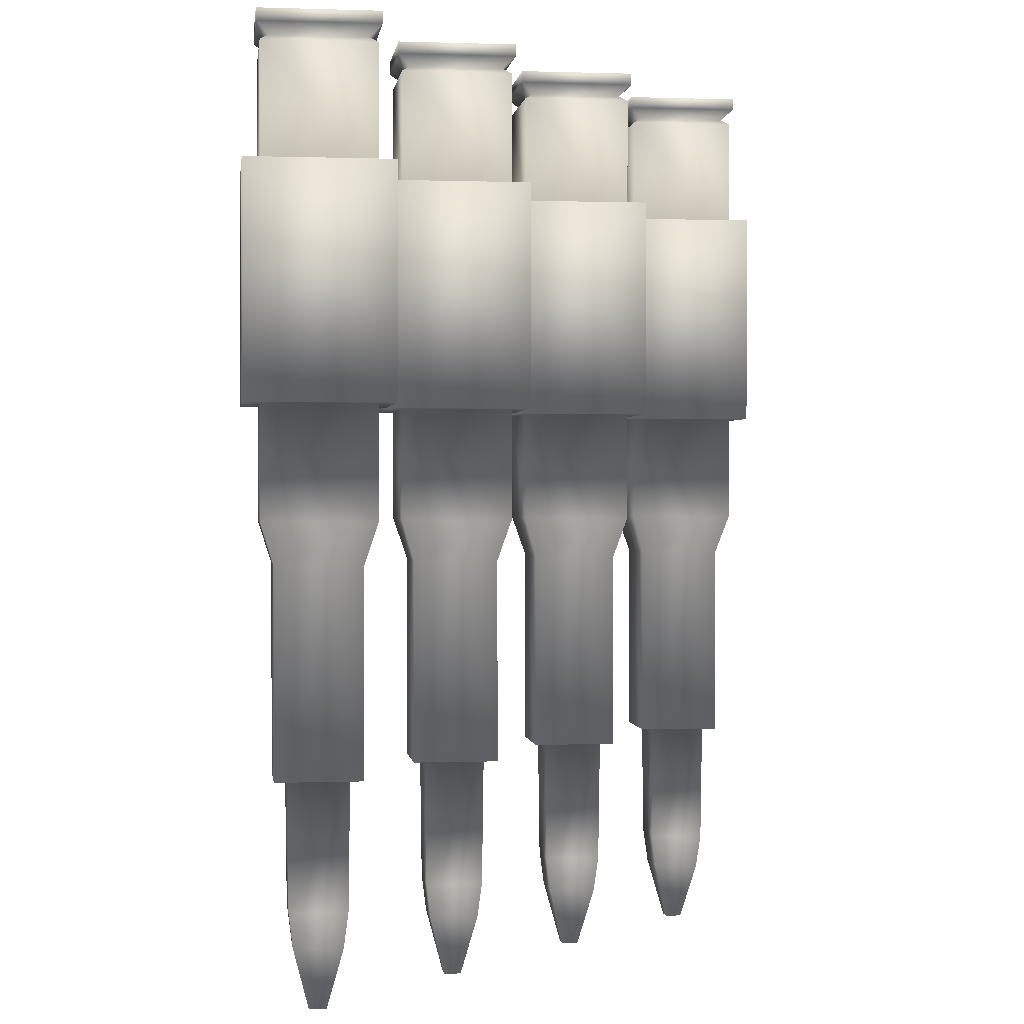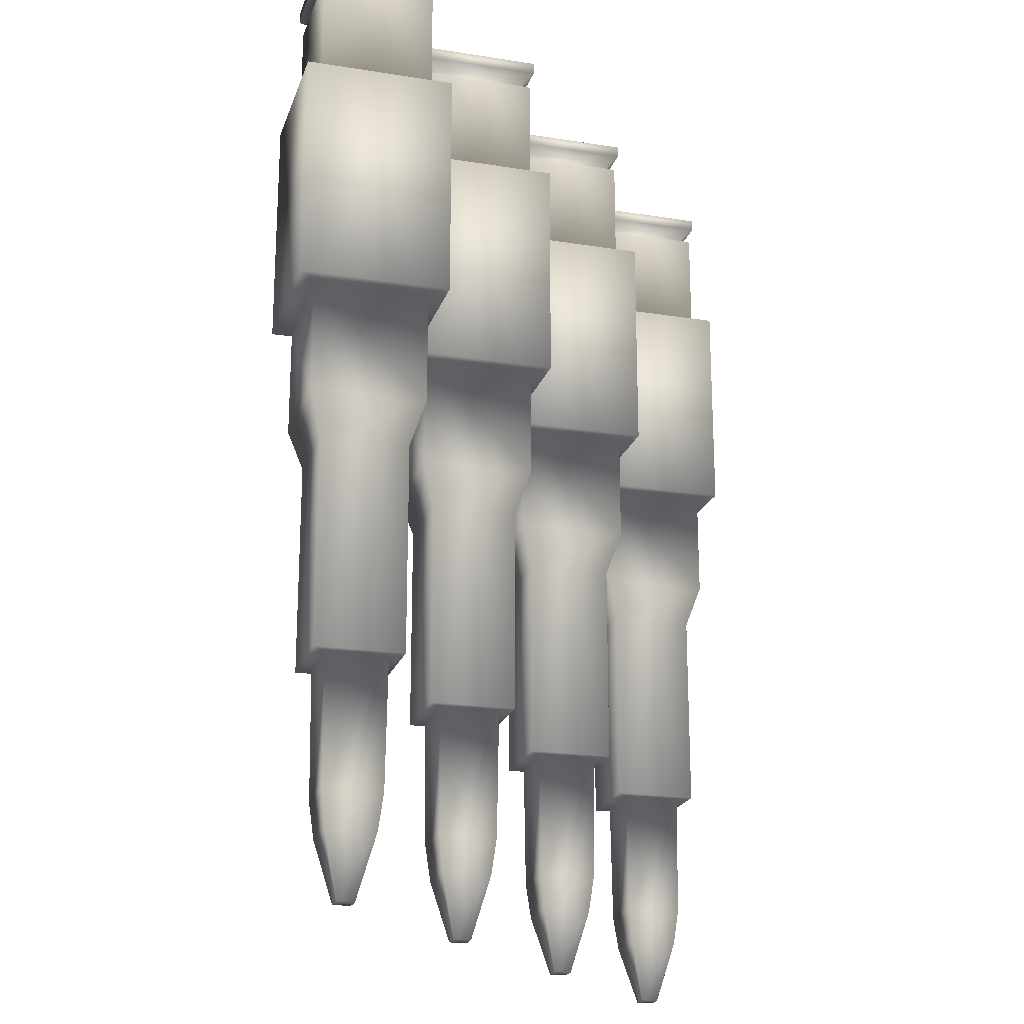
<metadata>
{"format":"obj","ext":"obj","renderer":"f3d","projection":"perspective","resolution":1024,"background":"white","views":[{"elev":0.5,"azim":-52.4,"up":"+Z"},{"elev":-21.1,"azim":119.0,"up":"+Z"}]}
</metadata>
<code>
g APRoundDisplay
v 0.02604 -1.59e-07 0.0913
v -2.129e-07 -0.02604 0.0913
v -0.02604 -1.429e-07 0.0913
v -2.129e-07 0.02604 0.0913
v 0.1286 -1.59e-07 0.0913
v 0.1026 -0.02604 0.0913
v 0.07654 -1.429e-07 0.0913
v 0.1026 0.02604 0.0913
v 0.2312 -1.59e-07 0.0913
v 0.2052 -0.02604 0.0913
v 0.1791 -1.429e-07 0.0913
v 0.2052 0.02604 0.0913
v 0.1658 -1.336e-07 0.0271
v 0.2052 0.05129 0.0271
v 0.2052 0.03937 0.0271
v 0.1539 -1.336e-07 0.0271
v 0.2052 -0.03937 0.0271
v 0.2052 -0.05129 0.0271
v 0.1658 -1.376e-07 0.0831
v 0.2052 -0.03937 0.0831
v 0.2052 -0.03356 0.08611
v 0.2387 -1.643e-07 0.08611
v 0.2445 -1.643e-07 0.0831
v 0.1716 -1.403e-07 0.08611
v 0.2052 0.03356 0.08611
v 0.2052 0.03937 0.0831
v 0.1658 -1.336e-07 0.0271
v 0.2052 0.03937 0.0271
v 0.2565 -1.642e-07 0.0271
v 0.2445 -1.603e-07 0.0271
v 0.2052 -0.03937 0.0271
v 0.2052 -0.03937 0.0831
v 0.3338 -1.59e-07 0.0913
v 0.3078 -0.02604 0.0913
v 0.2817 -1.429e-07 0.0913
v 0.3078 0.02604 0.0913
v -2.142e-07 -0.03937 0.0831
v 0.03937 -1.643e-07 0.0831
v 0.03937 -1.603e-07 0.0271
v -1.977e-07 -0.03937 0.0271
v -1.989e-07 -0.05129 0.0271
v 0.05129 -1.642e-07 0.0271
v -1.95e-07 0.03937 0.0271
v -1.912e-07 0.05129 0.0271
v -0.03937 -1.336e-07 0.0271
v -0.05129 -1.336e-07 0.0271
v -1.977e-07 -0.03937 0.0271
v -0.03937 -1.376e-07 0.0831
v -2.142e-07 -0.03937 0.0831
v -2.116e-07 0.03937 0.0831
v -0.03937 -1.336e-07 0.0271
v 0.03356 -1.643e-07 0.08611
v -2.142e-07 -0.03356 0.08611
v -2.089e-07 0.03356 0.08611
v -0.03356 -1.403e-07 0.08611
v 0.1026 -0.03937 0.0831
v 0.142 -1.643e-07 0.0831
v 0.142 -1.603e-07 0.0271
v 0.1026 -0.03937 0.0271
v 0.1026 -0.05129 0.0271
v 0.1539 -1.642e-07 0.0271
v 0.1026 0.03937 0.0271
v 0.1026 0.05129 0.0271
v 0.06322 -1.336e-07 0.0271
v 0.05129 -1.336e-07 0.0271
v 0.1026 -0.03937 0.0271
v 0.06322 -1.376e-07 0.0831
v 0.1026 -0.03937 0.0831
v 0.1026 0.03937 0.0831
v 0.06322 -1.336e-07 0.0271
v 0.1361 -1.643e-07 0.08611
v 0.1026 -0.03356 0.08611
v 0.1026 0.03356 0.08611
v 0.06902 -1.403e-07 0.08611
v 0.3078 -0.03937 0.0831
v 0.3471 -1.643e-07 0.0831
v 0.3471 -1.603e-07 0.0271
v 0.3078 -0.03937 0.0271
v 0.3078 -0.05129 0.0271
v 0.3591 -1.642e-07 0.0271
v 0.3078 0.03937 0.0271
v 0.3078 0.05129 0.0271
v 0.2684 -1.336e-07 0.0271
v 0.2565 -1.336e-07 0.0271
v 0.3078 -0.03937 0.0271
v 0.2684 -1.376e-07 0.0831
v 0.3078 -0.03937 0.0831
v 0.3078 0.03937 0.0831
v 0.2684 -1.336e-07 0.0271
v 0.3413 -1.643e-07 0.08611
v 0.3078 -0.03356 0.08611
v 0.3078 0.03356 0.08611
v 0.2742 -1.403e-07 0.08611
v -1.64e-07 -0.03937 -0.08659
v 0.03937 -1.523e-07 -0.08659
v 0.03937 -1.483e-07 -0.1426
v 0.05129 -1.555e-07 -0.08659
v -1.698e-07 -0.05129 -0.08659
v -0.03937 -1.255e-07 -0.08659
v -0.05129 -1.243e-07 -0.08659
v -1.474e-07 -0.03937 -0.1426
v -1.613e-07 0.03937 -0.08659
v -1.62e-07 0.05129 -0.08659
v 0.03937 -1.523e-07 -0.08659
v -0.03937 -1.216e-07 -0.1426
v -1.448e-07 0.03937 -0.1426
v -1.421e-07 -0.03018 -0.1634
v -0.03018 -1.189e-07 -0.1634
v 0.03018 -1.403e-07 -0.1634
v -1.368e-07 0.03018 -0.1634
v -0.03018 -1.242e-07 -0.2657
v -9.534e-08 0.03018 -0.2657
v 0.03018 -1.456e-07 -0.2657
v -9.802e-08 -0.03018 -0.2657
v 0.02118 -1.429e-07 -0.2657
v -9.267e-08 0.02118 -0.2657
v -9.534e-08 -0.02118 -0.2657
v -0.02118 -1.256e-07 -0.2657
v 0.1026 -0.03937 -0.08659
v 0.142 -1.523e-07 -0.08659
v 0.142 -1.483e-07 -0.1426
v 0.1539 -1.555e-07 -0.08659
v 0.1026 -0.05129 -0.08659
v 0.06322 -1.255e-07 -0.08659
v 0.05129 -1.243e-07 -0.08659
v 0.1026 -0.03937 -0.1426
v 0.1026 0.03937 -0.08659
v 0.1026 0.05129 -0.08659
v 0.142 -1.523e-07 -0.08659
v 0.06322 -1.216e-07 -0.1426
v 0.1026 0.03937 -0.1426
v 0.1026 -0.03018 -0.1634
v 0.0724 -1.189e-07 -0.1634
v 0.1328 -1.403e-07 -0.1634
v 0.1026 0.03018 -0.1634
v 0.0724 -1.242e-07 -0.2657
v 0.1026 0.03018 -0.2657
v 0.1328 -1.456e-07 -0.2657
v 0.1026 -0.03018 -0.2657
v 0.1238 -1.429e-07 -0.2657
v 0.1026 0.02118 -0.2657
v 0.1026 -0.02118 -0.2657
v 0.08141 -1.256e-07 -0.2657
v 0.2052 -0.03937 -0.08659
v 0.2445 -1.523e-07 -0.08659
v 0.2445 -1.483e-07 -0.1426
v 0.2565 -1.555e-07 -0.08659
v 0.2052 -0.05129 -0.08659
v 0.1658 -1.255e-07 -0.08659
v 0.1539 -1.243e-07 -0.08659
v 0.2052 -0.03937 -0.1426
v 0.2052 0.03937 -0.08659
v 0.2052 0.05129 -0.08659
v 0.2445 -1.523e-07 -0.08659
v 0.1658 -1.216e-07 -0.1426
v 0.2052 0.03937 -0.1426
v 0.2052 -0.03018 -0.1634
v 0.175 -1.189e-07 -0.1634
v 0.2354 -1.403e-07 -0.1634
v 0.2052 0.03018 -0.1634
v 0.175 -1.242e-07 -0.2657
v 0.2052 0.03018 -0.2657
v 0.2354 -1.456e-07 -0.2657
v 0.2052 -0.03018 -0.2657
v 0.2263 -1.429e-07 -0.2657
v 0.2052 0.02118 -0.2657
v 0.2052 -0.02118 -0.2657
v 0.184 -1.256e-07 -0.2657
v 0.3078 -0.03937 -0.08659
v 0.3471 -1.523e-07 -0.08659
v 0.3471 -1.483e-07 -0.1426
v 0.3591 -1.555e-07 -0.08659
v 0.3078 -0.05129 -0.08659
v 0.2684 -1.255e-07 -0.08659
v 0.2565 -1.243e-07 -0.08659
v 0.3078 -0.03937 -0.1426
v 0.3078 0.03937 -0.08659
v 0.3078 0.05129 -0.08659
v 0.3471 -1.523e-07 -0.08659
v 0.2684 -1.216e-07 -0.1426
v 0.3078 0.03937 -0.1426
v 0.3078 -0.03018 -0.1634
v 0.2776 -1.189e-07 -0.1634
v 0.3379 -1.403e-07 -0.1634
v 0.3078 0.03018 -0.1634
v 0.2776 -1.242e-07 -0.2657
v 0.3078 0.03018 -0.2657
v 0.3379 -1.456e-07 -0.2657
v 0.3078 -0.03018 -0.2657
v 0.3289 -1.429e-07 -0.2657
v 0.3078 0.02118 -0.2657
v 0.3078 -0.02118 -0.2657
v 0.2866 -1.256e-07 -0.2657
v -9.534e-08 -0.02118 -0.2657
v -4.324e-08 -0.02009 -0.329
v -0.02009 -1.536e-07 -0.329
v 0.02118 -1.429e-07 -0.2657
v -0.02118 -1.256e-07 -0.2657
v 0.02009 -1.657e-07 -0.329
v -4.057e-08 0.02009 -0.329
v -9.267e-08 0.02118 -0.2657
v 0.03356 -1.643e-07 0.08611
v -2.142e-07 0.04187 0.09137
v -2.089e-07 0.03356 0.08611
v 0.04187 -1.697e-07 0.09137
v -2.142e-07 -0.03356 0.08611
v -0.04187 -1.376e-07 0.09137
v -0.03356 -1.403e-07 0.08611
v -2.196e-07 -0.04187 0.09137
v -0.04187 -1.349e-07 0.09739
v -2.142e-07 0.04187 0.09739
v 0.04187 -1.697e-07 0.09739
v -2.223e-07 -0.04187 0.09739
v -2.142e-07 0.02644 0.09851
v -0.02644 -1.403e-07 0.09851
v 0.02644 -1.59e-07 0.09851
v -2.142e-07 -0.02644 0.09851
v -2.129e-07 0.02604 0.0913
v 0.02604 -1.59e-07 0.0913
v -0.02604 -1.429e-07 0.0913
v -2.129e-07 -0.02604 0.0913
v -1.912e-07 0.05129 0.0271
v -1.62e-07 0.05129 -0.08659
v 0.05129 -1.555e-07 -0.08659
v 0.05129 -1.642e-07 0.0271
v -0.05129 -1.336e-07 0.0271
v -1.698e-07 -0.05129 -0.08659
v -0.05129 -1.243e-07 -0.08659
v -1.989e-07 -0.05129 0.0271
v 0.1026 -0.02118 -0.2657
v 0.1026 -0.02009 -0.329
v 0.0825 -1.536e-07 -0.329
v 0.1238 -1.429e-07 -0.2657
v 0.08141 -1.256e-07 -0.2657
v 0.1227 -1.657e-07 -0.329
v 0.1026 0.02009 -0.329
v 0.1026 0.02118 -0.2657
v 0.1361 -1.643e-07 0.08611
v 0.1026 0.04187 0.09137
v 0.1026 0.03356 0.08611
v 0.1445 -1.697e-07 0.09137
v 0.1026 -0.03356 0.08611
v 0.06071 -1.376e-07 0.09137
v 0.06902 -1.403e-07 0.08611
v 0.1026 -0.04187 0.09137
v 0.06071 -1.349e-07 0.09739
v 0.1026 0.04187 0.09739
v 0.1445 -1.697e-07 0.09739
v 0.1026 -0.04187 0.09739
v 0.1026 0.02644 0.09851
v 0.07615 -1.403e-07 0.09851
v 0.129 -1.59e-07 0.09851
v 0.1026 -0.02644 0.09851
v 0.1026 0.02604 0.0913
v 0.1286 -1.59e-07 0.0913
v 0.07654 -1.429e-07 0.0913
v 0.1026 -0.02604 0.0913
v 0.1026 0.05129 0.0271
v 0.1026 0.05129 -0.08659
v 0.1539 -1.555e-07 -0.08659
v 0.1539 -1.642e-07 0.0271
v 0.05129 -1.336e-07 0.0271
v 0.1026 -0.05129 -0.08659
v 0.05129 -1.243e-07 -0.08659
v 0.1026 -0.05129 0.0271
v 0.2052 -0.02118 -0.2657
v 0.2052 -0.02009 -0.329
v 0.1851 -1.536e-07 -0.329
v 0.2263 -1.429e-07 -0.2657
v 0.184 -1.256e-07 -0.2657
v 0.2253 -1.657e-07 -0.329
v 0.2052 0.02009 -0.329
v 0.2052 0.02118 -0.2657
v 0.2387 -1.643e-07 0.08611
v 0.2052 0.04187 0.09137
v 0.2052 0.03356 0.08611
v 0.247 -1.697e-07 0.09137
v 0.2052 -0.03356 0.08611
v 0.1633 -1.376e-07 0.09137
v 0.1716 -1.403e-07 0.08611
v 0.2052 -0.04187 0.09137
v 0.1633 -1.349e-07 0.09739
v 0.2052 0.04187 0.09739
v 0.247 -1.697e-07 0.09739
v 0.2052 -0.04187 0.09739
v 0.2052 0.02644 0.09851
v 0.1787 -1.403e-07 0.09851
v 0.2316 -1.59e-07 0.09851
v 0.2052 -0.02644 0.09851
v 0.2052 0.02604 0.0913
v 0.2312 -1.59e-07 0.0913
v 0.1791 -1.429e-07 0.0913
v 0.2052 -0.02604 0.0913
v 0.2052 0.05129 0.0271
v 0.2052 0.05129 -0.08659
v 0.2565 -1.555e-07 -0.08659
v 0.2565 -1.642e-07 0.0271
v 0.1539 -1.336e-07 0.0271
v 0.2052 -0.05129 -0.08659
v 0.1539 -1.243e-07 -0.08659
v 0.2052 -0.05129 0.0271
v 0.3078 -0.02118 -0.2657
v 0.3078 -0.02009 -0.329
v 0.2877 -1.536e-07 -0.329
v 0.3289 -1.429e-07 -0.2657
v 0.2866 -1.256e-07 -0.2657
v 0.3278 -1.657e-07 -0.329
v 0.3078 0.02009 -0.329
v 0.3078 0.02118 -0.2657
v 0.3413 -1.643e-07 0.08611
v 0.3078 0.04187 0.09137
v 0.3078 0.03356 0.08611
v 0.3496 -1.697e-07 0.09137
v 0.3078 -0.03356 0.08611
v 0.2659 -1.376e-07 0.09137
v 0.2742 -1.403e-07 0.08611
v 0.3078 -0.04187 0.09137
v 0.2659 -1.349e-07 0.09739
v 0.3078 0.04187 0.09739
v 0.3496 -1.697e-07 0.09739
v 0.3078 -0.04187 0.09739
v 0.3078 0.02644 0.09851
v 0.2813 -1.403e-07 0.09851
v 0.3342 -1.59e-07 0.09851
v 0.3078 -0.02644 0.09851
v 0.3078 0.02604 0.0913
v 0.3338 -1.59e-07 0.0913
v 0.2817 -1.429e-07 0.0913
v 0.3078 -0.02604 0.0913
v 0.3078 0.05129 0.0271
v 0.3078 0.05129 -0.08659
v 0.3591 -1.555e-07 -0.08659
v 0.3591 -1.642e-07 0.0271
v 0.2565 -1.336e-07 0.0271
v 0.3078 -0.05129 -0.08659
v 0.2565 -1.243e-07 -0.08659
v 0.3078 -0.05129 0.0271
v 0.02009 -1.657e-07 -0.329
v 0.01711 -1.616e-07 -0.3465
v -3.923e-08 -0.01711 -0.3465
v -4.324e-08 -0.02009 -0.329
v -4.057e-08 0.02009 -0.329
v -0.01711 -1.51e-07 -0.3465
v -0.02009 -1.536e-07 -0.329
v -3.656e-08 0.01711 -0.3465
v -4.124e-08 -0.006023 -0.377
v -0.006023 -1.389e-07 -0.377
v 0.006022 -1.439e-07 -0.377
v -4.024e-08 0.006022 -0.377
v 0.1227 -1.657e-07 -0.329
v 0.1197 -1.616e-07 -0.3465
v 0.1026 -0.01711 -0.3465
v 0.1026 -0.02009 -0.329
v 0.1026 0.02009 -0.329
v 0.08547 -1.51e-07 -0.3465
v 0.0825 -1.536e-07 -0.329
v 0.1026 0.01711 -0.3465
v 0.1026 -0.006023 -0.377
v 0.09656 -1.389e-07 -0.377
v 0.1086 -1.439e-07 -0.377
v 0.1026 0.006022 -0.377
v 0.2253 -1.657e-07 -0.329
v 0.2223 -1.616e-07 -0.3465
v 0.2052 -0.01711 -0.3465
v 0.2052 -0.02009 -0.329
v 0.2052 0.02009 -0.329
v 0.1881 -1.51e-07 -0.3465
v 0.1851 -1.536e-07 -0.329
v 0.2052 0.01711 -0.3465
v 0.2052 -0.006023 -0.377
v 0.1991 -1.389e-07 -0.377
v 0.2112 -1.439e-07 -0.377
v 0.2052 0.006022 -0.377
v 0.3278 -1.657e-07 -0.329
v 0.3249 -1.616e-07 -0.3465
v 0.3078 -0.01711 -0.3465
v 0.3078 -0.02009 -0.329
v 0.3078 0.02009 -0.329
v 0.2906 -1.51e-07 -0.3465
v 0.2877 -1.536e-07 -0.329
v 0.3078 0.01711 -0.3465
v 0.3078 -0.006023 -0.377
v 0.3017 -1.389e-07 -0.377
v 0.3138 -1.439e-07 -0.377
v 0.3078 0.006022 -0.377
g APRoundDisplay_0
f 3 2 1
f 4 3 1
f 7 6 5
f 8 7 5
f 11 10 9
f 12 11 9
f 15 14 13
f 14 16 13
f 13 16 17
f 16 18 17
f 13 17 19
f 17 20 19
f 20 21 19
f 22 21 20
f 23 22 20
f 21 24 19
f 25 22 23
f 19 24 26
f 24 25 26
f 26 25 23
f 27 19 26
f 28 27 26
f 26 23 28
f 29 14 28
f 18 29 30
f 30 29 28
f 23 30 28
f 31 18 30
f 30 23 32
f 31 30 32
f 35 34 33
f 36 35 33
f 39 38 37
f 40 39 37
f 40 41 39
f 41 42 39
f 39 42 43
f 38 39 43
f 42 44 43
f 43 44 45
f 44 46 45
f 46 41 47
f 45 46 47
f 45 47 48
f 47 49 48
f 50 38 43
f 43 51 50
f 51 48 50
f 38 52 49
f 52 53 49
f 49 53 48
f 54 52 38
f 50 54 38
f 53 55 48
f 55 54 50
f 48 55 50
f 58 57 56
f 59 58 56
f 59 60 58
f 60 61 58
f 58 61 62
f 57 58 62
f 61 63 62
f 62 63 64
f 63 65 64
f 65 60 66
f 64 65 66
f 64 66 67
f 66 68 67
f 69 57 62
f 62 70 69
f 70 67 69
f 57 71 68
f 71 72 68
f 68 72 67
f 73 71 57
f 69 73 57
f 72 74 67
f 74 73 69
f 67 74 69
f 77 76 75
f 78 77 75
f 78 79 77
f 79 80 77
f 77 80 81
f 76 77 81
f 80 82 81
f 81 82 83
f 82 84 83
f 84 79 85
f 83 84 85
f 83 85 86
f 85 87 86
f 88 76 81
f 81 89 88
f 89 86 88
f 76 90 87
f 90 91 87
f 87 91 86
f 92 90 76
f 88 92 76
f 91 93 86
f 93 92 88
f 86 93 88
f 96 95 94
f 95 97 94
f 97 98 94
f 94 98 99
f 98 100 99
f 101 96 94
f 101 94 99
f 99 100 102
f 100 103 102
f 103 97 104
f 102 103 104
f 105 99 102
f 105 101 99
f 102 104 106
f 104 96 106
f 106 105 102
f 101 107 96
f 105 108 101
f 108 107 101
f 96 109 106
f 107 109 96
f 106 110 105
f 110 108 105
f 109 110 106
f 108 111 107
f 110 112 108
f 112 111 108
f 109 113 110
f 113 112 110
f 107 114 109
f 111 114 107
f 114 113 109
f 113 115 112
f 115 116 112
f 112 116 111
f 117 115 113
f 114 117 113
f 116 118 111
f 118 117 114
f 111 118 114
f 121 120 119
f 120 122 119
f 122 123 119
f 119 123 124
f 123 125 124
f 126 121 119
f 126 119 124
f 124 125 127
f 125 128 127
f 128 122 129
f 127 128 129
f 130 124 127
f 130 126 124
f 127 129 131
f 129 121 131
f 131 130 127
f 126 132 121
f 130 133 126
f 133 132 126
f 121 134 131
f 132 134 121
f 131 135 130
f 135 133 130
f 134 135 131
f 133 136 132
f 135 137 133
f 137 136 133
f 134 138 135
f 138 137 135
f 132 139 134
f 136 139 132
f 139 138 134
f 138 140 137
f 140 141 137
f 137 141 136
f 142 140 138
f 139 142 138
f 141 143 136
f 143 142 139
f 136 143 139
f 146 145 144
f 145 147 144
f 147 148 144
f 144 148 149
f 148 150 149
f 151 146 144
f 151 144 149
f 149 150 152
f 150 153 152
f 153 147 154
f 152 153 154
f 155 149 152
f 155 151 149
f 152 154 156
f 154 146 156
f 156 155 152
f 151 157 146
f 155 158 151
f 158 157 151
f 146 159 156
f 157 159 146
f 156 160 155
f 160 158 155
f 159 160 156
f 158 161 157
f 160 162 158
f 162 161 158
f 159 163 160
f 163 162 160
f 157 164 159
f 161 164 157
f 164 163 159
f 163 165 162
f 165 166 162
f 162 166 161
f 167 165 163
f 164 167 163
f 166 168 161
f 168 167 164
f 161 168 164
f 171 170 169
f 170 172 169
f 172 173 169
f 169 173 174
f 173 175 174
f 176 171 169
f 176 169 174
f 174 175 177
f 175 178 177
f 178 172 179
f 177 178 179
f 180 174 177
f 180 176 174
f 177 179 181
f 179 171 181
f 181 180 177
f 176 182 171
f 180 183 176
f 183 182 176
f 171 184 181
f 182 184 171
f 181 185 180
f 185 183 180
f 184 185 181
f 183 186 182
f 185 187 183
f 187 186 183
f 184 188 185
f 188 187 185
f 182 189 184
f 186 189 182
f 189 188 184
f 188 190 187
f 190 191 187
f 187 191 186
f 192 190 188
f 189 192 188
f 191 193 186
f 193 192 189
f 186 193 189
f 196 195 194
f 194 195 197
f 198 196 194
f 195 199 197
f 200 196 198
f 197 199 201
f 201 200 198
f 199 200 201
f 204 203 202
f 203 205 202
f 202 205 206
f 207 203 204
f 208 207 204
f 206 209 208
f 205 209 206
f 209 207 208
f 207 210 203
f 203 211 205
f 210 211 203
f 205 212 209
f 211 212 205
f 209 213 207
f 213 210 207
f 212 213 209
f 211 214 212
f 210 215 211
f 215 214 211
f 212 216 213
f 214 216 212
f 213 217 210
f 217 215 210
f 216 217 213
f 214 218 216
f 218 219 216
f 216 219 217
f 220 218 214
f 215 220 214
f 219 221 217
f 221 220 215
f 217 221 215
f 224 223 222
f 225 224 222
f 226 222 223
f 224 225 227
f 228 226 223
f 225 229 227
f 229 226 228
f 227 229 228
f 232 231 230
f 230 231 233
f 234 232 230
f 231 235 233
f 236 232 234
f 233 235 237
f 237 236 234
f 235 236 237
f 240 239 238
f 239 241 238
f 238 241 242
f 243 239 240
f 244 243 240
f 242 245 244
f 241 245 242
f 245 243 244
f 243 246 239
f 239 247 241
f 246 247 239
f 241 248 245
f 247 248 241
f 245 249 243
f 249 246 243
f 248 249 245
f 247 250 248
f 246 251 247
f 251 250 247
f 248 252 249
f 250 252 248
f 249 253 246
f 253 251 246
f 252 253 249
f 250 254 252
f 254 255 252
f 252 255 253
f 256 254 250
f 251 256 250
f 255 257 253
f 257 256 251
f 253 257 251
f 260 259 258
f 261 260 258
f 262 258 259
f 260 261 263
f 264 262 259
f 261 265 263
f 265 262 264
f 263 265 264
f 268 267 266
f 266 267 269
f 270 268 266
f 267 271 269
f 272 268 270
f 269 271 273
f 273 272 270
f 271 272 273
f 276 275 274
f 275 277 274
f 274 277 278
f 279 275 276
f 280 279 276
f 278 281 280
f 277 281 278
f 281 279 280
f 279 282 275
f 275 283 277
f 282 283 275
f 277 284 281
f 283 284 277
f 281 285 279
f 285 282 279
f 284 285 281
f 283 286 284
f 282 287 283
f 287 286 283
f 284 288 285
f 286 288 284
f 285 289 282
f 289 287 282
f 288 289 285
f 286 290 288
f 290 291 288
f 288 291 289
f 292 290 286
f 287 292 286
f 291 293 289
f 293 292 287
f 289 293 287
f 296 295 294
f 297 296 294
f 298 294 295
f 296 297 299
f 300 298 295
f 297 301 299
f 301 298 300
f 299 301 300
f 304 303 302
f 302 303 305
f 306 304 302
f 303 307 305
f 308 304 306
f 305 307 309
f 309 308 306
f 307 308 309
f 312 311 310
f 311 313 310
f 310 313 314
f 315 311 312
f 316 315 312
f 314 317 316
f 313 317 314
f 317 315 316
f 315 318 311
f 311 319 313
f 318 319 311
f 313 320 317
f 319 320 313
f 317 321 315
f 321 318 315
f 320 321 317
f 319 322 320
f 318 323 319
f 323 322 319
f 320 324 321
f 322 324 320
f 321 325 318
f 325 323 318
f 324 325 321
f 322 326 324
f 326 327 324
f 324 327 325
f 328 326 322
f 323 328 322
f 327 329 325
f 329 328 323
f 325 329 323
f 332 331 330
f 333 332 330
f 334 330 331
f 332 333 335
f 336 334 331
f 333 337 335
f 337 334 336
f 335 337 336
f 340 339 338
f 341 340 338
f 338 339 342
f 343 340 341
f 344 343 341
f 342 345 344
f 339 345 342
f 345 343 344
f 340 346 339
f 343 347 340
f 347 346 340
f 346 348 339
f 339 348 345
f 346 347 348
f 349 347 343
f 345 349 343
f 347 349 348
f 348 349 345
f 352 351 350
f 353 352 350
f 350 351 354
f 355 352 353
f 356 355 353
f 354 357 356
f 351 357 354
f 357 355 356
f 352 358 351
f 355 359 352
f 359 358 352
f 358 360 351
f 351 360 357
f 358 359 360
f 361 359 355
f 357 361 355
f 359 361 360
f 360 361 357
f 364 363 362
f 365 364 362
f 362 363 366
f 367 364 365
f 368 367 365
f 366 369 368
f 363 369 366
f 369 367 368
f 364 370 363
f 367 371 364
f 371 370 364
f 370 372 363
f 363 372 369
f 370 371 372
f 373 371 367
f 369 373 367
f 371 373 372
f 372 373 369
f 376 375 374
f 377 376 374
f 374 375 378
f 379 376 377
f 380 379 377
f 378 381 380
f 375 381 378
f 381 379 380
f 376 382 375
f 379 383 376
f 383 382 376
f 382 384 375
f 375 384 381
f 382 383 384
f 385 383 379
f 381 385 379
f 383 385 384
f 384 385 381

</code>
